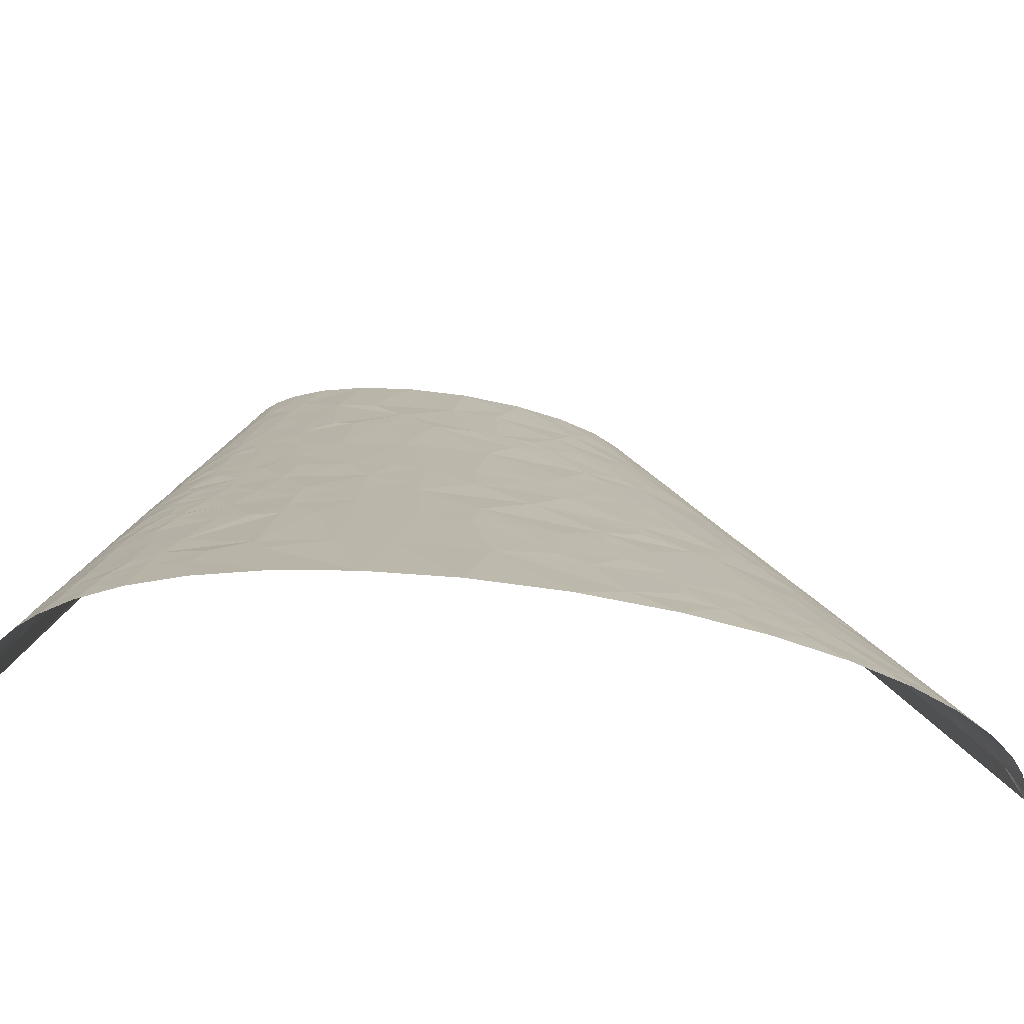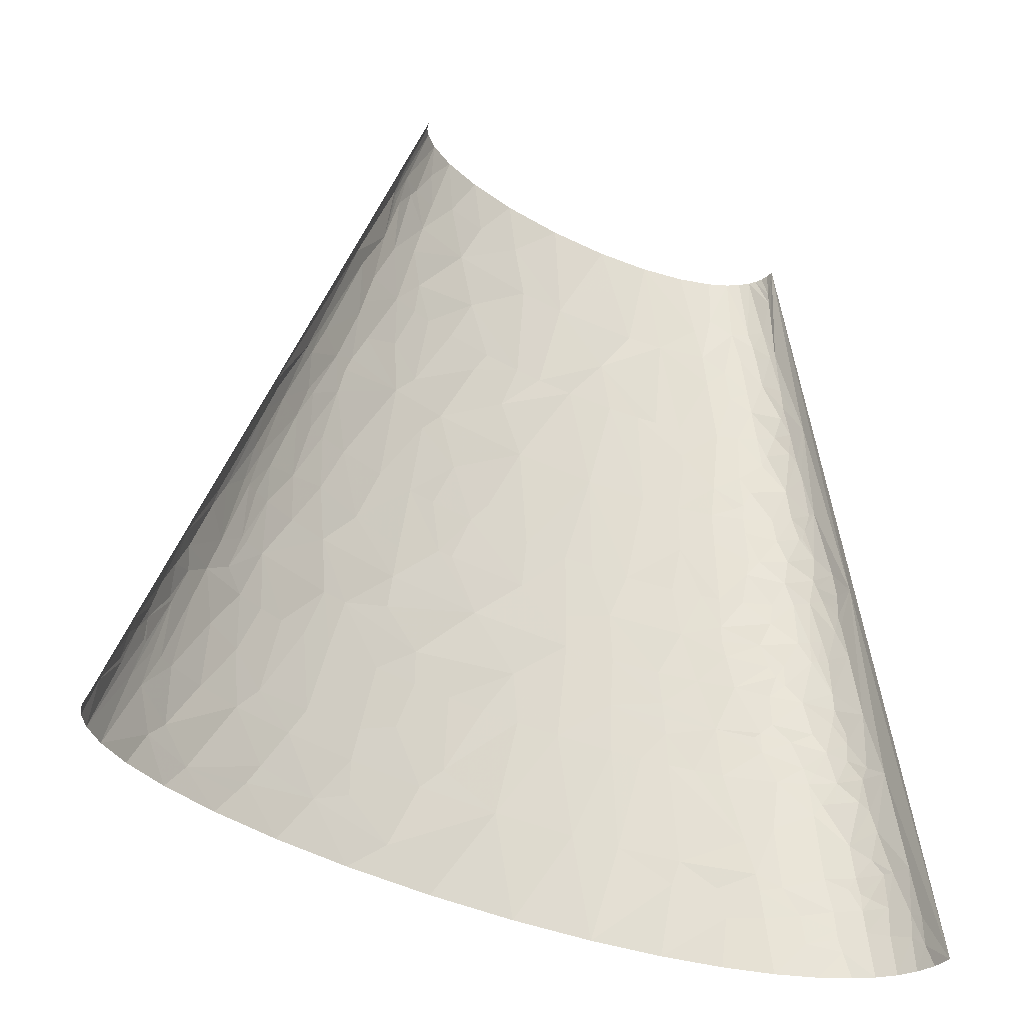
<metadata>
{"format":"obj","ext":"obj","renderer":"f3d","projection":"perspective","resolution":1024,"background":"white","views":[{"elev":-71.0,"azim":-5.9,"up":"+Y"},{"elev":-35.8,"azim":147.7,"up":"+Y"}]}
</metadata>
<code>
v 135.8 138.9 72.25
v 110.9 119 76.83
v 134.7 119 74.52
v 97.32 178.5 71.78
v 67.93 148.8 76.19
v 161.2 119 70.99
v 187.1 148.8 62.75
v 158.1 158.7 66.9
v -84.42 307.5 41.81
v -100.7 297.5 34.28
v -84.35 297.5 43.05
v -88.2 317.4 38.75
v -94.32 337.2 32.4
v -106.8 317.4 25.79
v -78.27 304.2 44.74
v -65.7 317.4 47.6
v -64.59 297.5 50.03
v -81.63 327.3 40.6
v -67.17 357.1 42.81
v -80.2 357.1 37.54
v -42.16 297.5 55.35
v -17.78 297.5 59.09
v -45.27 327.3 51.82
v -66.46 277.7 51.57
v -43.94 267.8 57.89
v 275 94.22 43.71
v 290.7 99.18 34.25
v 284.2 119 33.27
v 274.5 59.51 50.44
v 295.4 59.51 40.89
v 258.6 119 46.11
v 255.1 89.26 52.61
v -84.75 391.8 30.31
v -87.5 376.9 30.79
v -75.02 386.8 36.21
v -92.38 396.7 23.64
v -80.34 416.6 29.39
v 324.9 59.51 18.2
v 331.9 39.67 18.85
v 330.6 52.9 13.23
v 330.1 39.67 21.09
v 329.5 59.51 10.46
v 317.8 59.51 25.81
v 319 69.43 20.79
v 315.9 59.51 27.42
v 306.3 89.26 25.72
v 304 89.26 27.66
v 319.2 74.39 18.3
v 93.28 252.9 64.46
v 120.2 267.8 60.05
v 72.53 297.5 61.37
v 63.94 238 67.62
v 104.9 238 64.99
v 269.6 128.9 39.18
v 260.1 148.8 39.7
v 247.9 148.8 45.04
v 263.8 148.8 37.87
v 278.1 138.9 32.09
v -71.3 406.7 35.43
v -60.17 396.7 40.8
v -56.79 416.6 39.74
v 297.3 109.1 26.84
v 301.3 119 19.39
v 186.5 203.3 55.78
v 150.2 238 58.87
v 154.4 198.4 62.86
v 207.6 178.5 53.76
v 214 208.3 47.37
v 201 238 46.88
v 173.1 238 54.3
v 156.4 178.5 64.87
v 315.6 89.26 15.38
v 307.5 119 9.775
v 308.3 104.1 17.69
v -74.85 436.4 29.78
v -86.5 426.5 23.22
v -61.12 446.3 34.92
v -70.94 476.1 26.41
v 294.1 138.9 18.93
v 235.1 203.3 40.34
v 227.7 238 36.9
v 217.9 238 41.02
v 250.5 178.5 38.24
v 253 198.4 32.6
v 239.6 238 30.89
v 230.8 178.5 46.39
v 290.5 148.8 18.7
v 146.1 282.7 54.24
v 168.2 297.5 47.49
v 133.1 297.5 54.76
v 282.9 165.3 20.04
v 267.6 198.4 22.48
v 270.1 178.5 26.69
v 266.8 218.2 15.33
v 288.5 158.7 16.55
v 263.6 238 8.405
v 111 342.2 53
v 102.3 357.1 52.5
v 78.43 357.1 54.94
v 88.61 327.3 57.16
v 130.8 357.1 48.03
v 155 312.4 48.66
v 173.2 327.3 41.84
v 149.4 357.1 44.03
v 159.6 376.9 38.45
v 128.7 416.6 40.97
v 117.2 386.8 46.91
v 161.1 357.1 40.96
v 176 357.1 36.25
v 167.3 396.7 32.74
v 115.2 446.3 40.05
v 86.41 446.3 44.69
v 123.6 476.1 34.22
v 93.36 476.1 40.38
v 140.2 446.3 33.86
v 177.3 429.8 21.39
v 162.7 416.6 31.03
v 183.9 386.8 27.53
v 186.4 416.6 18.95
v 183.6 436.4 14.94
v 172.7 436.4 22.53
v 163 476.1 18.65
v 157.6 436.4 29.54
v 161.5 456.2 24.05
v 147.1 476.1 26.64
v -70.52 47.11 73.98
v -96.27 49.59 66.79
v -99.16 33.06 67.65
v -76.29 29.75 74.37
v -42.3 44.63 79.52
v -46.91 59.51 77.37
v -94.07 59.51 66.42
v -123.1 248 23.43
v -130.6 238 13.33
v -125.9 238 22.19
v -120.7 238 28.49
v -121.6 252.9 24.03
v -108.4 252.9 36.08
v -109.4 267.8 32.88
v -121 267.8 20.79
v 242.2 14.88 67.63
v 213.5 0 76.05
v 253.7 0 66.68
v 275.1 14.88 57.82
v 236.5 22.32 68.06
v 192.8 29.75 76.26
v -116.3 287.6 21.87
v -117.2 297.5 17.58
v -118.8 297.5 14.39
v -110.3 297.5 26.48
v -115.6 282.7 23.98
v 228.9 34.71 68.22
v 214 59.51 68.39
v 249.4 59.51 59.17
v -114.4 282.7 25.44
v -103.5 282.7 34.71
v 203.9 76.87 68.35
v 212.1 119 60.92
v 194.4 119 64.98
v 236.3 74.39 60.79
v 168.2 79.35 74.47
v 171.7 59.51 76.22
v -83.87 436.4 23.64
v -90.61 436.4 16.52
v -77.56 476.1 21.7
v -82.26 476.1 17.02
v -127.9 252.9 12.79
v -132.6 238 3.57
v -88.47 476.1 0
v -176.9 0 0
v 353.9 0 0
v 176.9 476.1 0
v -153.4 119 12.29
v -144.5 158.7 16.2
v -109.9 357.1 7.266
v -157.9 59.51 26.99
v -160.7 59.51 22.25
v -160.6 39.67 28.85
v -20.57 119 75.45
v -38.8 119 73.01
v -131.7 138.9 37.77
v -140.9 132.2 30.23
v -137 119 36.85
v -7.114 59.51 82.35
v -0.8741 119 77.34
v 23.09 59.51 84.31
v 8.604 0 89.08
v 59.29 0 90.61
v 35.69 119 79.13
v -127.1 211.6 27.51
v -130.2 198.4 26.95
v -126 198.4 31.48
v 74.45 59.51 84.68
v 113.5 0 88.77
v 63.25 119 79.17
v -121.8 211.6 32.8
v -113.2 238 35.08
v -123 198.4 34.18
v -116.2 211.6 37.2
v 321.1 39.67 29.57
v 312.7 39.67 35.56
v 330.9 0 33.99
v 343.1 0 23.48
v 303.6 59.51 36.23
v 326.8 39.67 24.53
v 309.6 59.51 32.32
v 314 59.51 29.01
v 7.923 357.1 55.83
v -12.46 357.1 54.14
v -96.54 416.6 13.14
v 20.73 297.5 61.97
v -7.889 238 65.68
v 16.78 238 67.37
v 37.97 357.1 56.63
v 35.82 238 67.91
v -94.8 416.6 16.13
v -27.33 416.6 46.55
v -42.01 357.1 49.59
v -25.55 357.1 52.47
v 259.6 178.5 33.46
v 265.7 178.5 29.78
v -4.791 416.6 49.36
v -14.62 476.1 42.77
v 18.12 476.1 45.16
v 261.8 198.4 26.98
v 253.1 238 21.64
v 48.36 416.6 50.7
v 55.49 476.1 44.47
v 61.35 357.1 56.02
v 77.45 416.6 48.85
v 242 277.7 17.65
v 260 238 14.45
v 237.5 277.7 21.74
v 232.9 297.5 19.06
v 229.7 297.5 21.72
v 217 357.1 11.64
v 171.5 476.1 11.81
v 191.6 416.6 14.65
v 192.6 416.6 13.6
v 189.4 416.6 16.62
v 186.4 436.4 12.14
v 193.6 416.6 12.54
v 188 436.4 10.16
v 174.8 476.1 7.51
v 188.9 436.4 8.784
v 176.4 476.1 3.878
v 176.8 476.1 1.941
v -172.7 13.22 14.37
v -175.8 0 11.83
v -172 0 22.72
v -169 19.84 20.87
v -165.6 0 32.69
v -171.1 19.84 15.59
v -170.2 29.75 12
v -167.7 33.06 17.94
v -164.6 59.51 12.13
v -150.3 39.67 40.14
v -152.6 26.45 40.69
v -153.4 46.29 35.89
v -149.3 49.59 39.16
v -122.7 19.84 60.2
v -129.2 0 59.66
v -105.1 0 69.32
v -144 52.9 43.01
v -136.9 39.67 50.08
v -132.2 59.51 50.02
v -153.1 69.43 30.86
v -147 59.51 39.33
v -145.9 66.12 39.05
v -143.7 79.35 38.5
v -154.2 85.96 24.76
v -150.8 99.18 25.91
v -109.5 52.9 61.77
v -74.23 0 77.82
v -36.28 0 84.61
v -146.6 105.8 29.8
v -128.2 85.96 48.6
v -147.3 119 25.36
v -148.2 125.6 21.75
v -145.2 123.4 27.04
v -126.2 99.18 47.89
v -130.2 105.8 44.32
v -104.2 89.26 59.59
v -87.11 79.35 66.42
v -55.48 119 70.09
v -73.56 119 66.03
v -140.2 143.3 28.4
v -104.9 99.18 58.16
v -106.1 119 55.32
v -123.1 119 46.82
v -139.8 148.8 27.49
v -126.3 125.6 43.87
v -120.3 128.9 47.05
v -133.7 156.5 32.58
v -134.4 165.3 29.96
v -119.2 171.9 41.41
v -113.6 145.5 48.47
v -133 176.3 28.94
v -137.1 198.4 15.83
v -133.4 218.2 15.63
v -131.8 216 19.74
v -132 224.8 16.06
v -131.5 229.2 15.15
v -109.7 182.9 45.46
v -101.4 175.2 50.55
v -103 156.5 52.12
v -80.4 178.5 57.92
v -68.94 148.8 64.17
v -104.8 188.4 47.29
v -109 196.2 44.03
v -100.7 195.1 48.37
v -95.36 209.4 49
v 167.7 0 83.48
v -56.72 178.5 64.02
v -101.4 224.8 44.25
v -93.66 238 46.24
v -101.8 238 42.25
v -84.68 238 49.91
v 0.5591 148.8 74.69
v 125.5 59.51 81.75
v 170.7 39.67 78.64
v 144.6 89.26 76.59
v -45.67 208.3 63.32
v -39.21 238 61.61
v -58.44 238 57.73
v -30.93 178.5 68.54
v 33.53 158.7 75.35
v -87.06 257.9 46.67
v -70.19 238 54.66
v 86.99 119 78.38
v -88.08 267.8 45.05
v -94.11 267.8 42.27
v -112.9 324 16.04
v 32.47 178.5 73.46
v 302.1 19.84 45.94
v 286.8 0 56.09
v 312.4 0 45
v 3.181 208.3 69.35
v -109.9 337.2 16.77
v 292.4 29.75 48.44
v 33.69 198.4 71.62
v -106.9 343.8 19.49
v -106.3 357.1 16.35
v -99.95 357.1 24.4
v -96.51 343.8 29.79
v -101.9 370.3 19.05
v -102.5 376.9 16.32
v 65.61 208.3 70.47
v 243 119 51.94
v 228.3 119 56.55
v -91.14 357.1 31.45
v -100.5 390.1 15.23
v 343.9 19.84 11.43
v 349.7 0 14.64
v 347.8 13.22 7.685
v 352.9 0 7.181
v 353.6 0 3.593
v 344.7 19.84 9.682
v 202 148.8 59.38
v 116.5 208.3 66.96
v 125.9 208.3 65.86
v 133 238 61.62
v -44.17 337.2 51.08
v -88.64 416.6 23.2
v -92.91 443 9.943
v -90.95 456.2 8.406
v -84.99 476.1 13.19
v -90.08 462.9 7.154
v -88.14 476.1 4.687
v -86.96 476.1 9.081
v -60.22 476.1 31.79
v -40.78 476.1 38.04
v -51.27 436.4 39.31
v 15.34 386.8 53.42
v 211.7 271.1 37.58
v 230.4 257.9 31.45
v 234.3 257.9 29.3
v 208.3 287.6 35.91
v 204.6 297.5 35.65
v 216.8 290.9 31.32
v 194.9 317.4 35.97
v 204.5 327.3 29.78
v 202.1 337.2 28.88
v 197.2 357.1 27.1
v 209.1 357.1 19.56
v 194.2 386.8 21.71
v 198.1 416.6 5.264
v -162 23.14 31.31
v -157 0 41.78
v -141.5 15.43 50.75
v -146.3 0 50
v -139.2 23.14 51.1
v -138.4 28.65 50.76
v -119.5 36.37 59.57
v -124.8 151 40.94
v -97.24 137.8 56.67
v -96.33 150.2 55.58
v -92.8 147.1 57.23
v 143.3 19.84 84.19
v -36.59 138.9 71.46
v -35.51 148.8 70.69
v -33.96 158.7 69.98
v 110.7 74.39 81.41
v -74.85 198.7 57.44
v -72.12 208.8 57.16
v -71.49 218.6 56.33
v 0.2073 178.5 71.9
v -85.6 287.6 43.71
f 1 2 3
f 1 4 5
f 1 5 2
f 1 6 7
f 1 3 6
f 1 8 4
f 1 7 8
f 9 10 11
f 12 10 9
f 12 13 14
f 12 14 10
f 15 9 11
f 15 16 9
f 15 11 17
f 15 17 16
f 18 19 20
f 18 9 16
f 18 13 12
f 18 12 9
f 18 16 19
f 18 20 13
f 21 22 23
f 21 23 16
f 21 24 25
f 21 25 22
f 21 16 17
f 21 17 24
f 26 27 28
f 26 29 30
f 26 31 32
f 26 32 29
f 26 30 27
f 26 28 31
f 33 34 35
f 33 36 34
f 33 37 36
f 38 39 40
f 38 41 39
f 38 40 42
f 38 43 41
f 44 45 43
f 44 46 47
f 44 43 38
f 44 47 45
f 48 46 44
f 48 38 42
f 48 44 38
f 49 50 51
f 49 51 52
f 49 53 50
f 49 52 53
f 54 55 56
f 54 57 55
f 54 58 57
f 54 28 58
f 54 31 28
f 54 56 31
f 59 33 35
f 59 37 33
f 59 35 60
f 59 60 61
f 62 27 47
f 62 28 27
f 62 63 28
f 62 47 46
f 64 65 66
f 64 67 68
f 64 68 69
f 64 70 65
f 64 69 70
f 64 71 67
f 64 66 71
f 72 42 73
f 72 46 48
f 72 48 42
f 74 72 73
f 74 73 63
f 74 63 62
f 74 62 46
f 74 46 72
f 75 76 37
f 75 61 77
f 75 37 59
f 75 59 61
f 75 77 78
f 79 63 73
f 79 58 63
f 80 81 82
f 80 83 84
f 80 84 85
f 80 85 81
f 80 82 68
f 80 86 83
f 80 68 86
f 87 79 73
f 87 58 79
f 88 89 90
f 88 65 70
f 88 90 50
f 88 50 65
f 88 70 89
f 91 92 93
f 91 94 92
f 91 93 58
f 91 58 87
f 95 91 87
f 95 73 96
f 95 94 91
f 95 87 73
f 95 96 94
f 97 98 99
f 97 99 100
f 97 101 98
f 97 100 90
f 102 97 90
f 102 90 89
f 102 103 104
f 102 104 101
f 102 89 103
f 102 101 97
f 105 106 107
f 105 104 108
f 105 107 104
f 105 108 109
f 105 109 110
f 105 110 106
f 111 112 106
f 111 113 114
f 111 114 112
f 111 115 113
f 111 106 115
f 116 117 118
f 116 118 119
f 116 119 120
f 121 116 120
f 121 120 122
f 121 117 116
f 121 123 117
f 124 123 121
f 124 122 125
f 124 121 122
f 124 125 123
f 126 127 128
f 126 129 130
f 126 130 131
f 126 128 129
f 126 132 127
f 126 131 132
f 133 134 135
f 133 135 136
f 137 133 136
f 137 138 139
f 137 136 138
f 140 137 139
f 141 142 143
f 141 143 144
f 145 141 144
f 145 142 141
f 145 146 142
f 147 148 149
f 147 150 148
f 147 149 140
f 147 140 151
f 152 146 145
f 152 153 146
f 152 144 154
f 152 145 144
f 152 154 153
f 155 140 139
f 155 156 150
f 155 139 156
f 155 151 140
f 155 150 147
f 155 147 151
f 157 158 159
f 157 153 160
f 157 160 158
f 157 159 161
f 157 161 162
f 157 162 153
f 163 164 76
f 163 165 166
f 163 78 165
f 163 166 164
f 163 76 75
f 163 75 78
f 167 137 140
f 167 140 149
f 167 134 133
f 167 149 168
f 167 168 134
f 167 133 137
f 168 169 170
f 96 171 172
f 173 168 170
f 174 168 173
f 175 169 168
f 176 177 178
f 131 179 180
f 181 182 183
f 184 185 179
f 184 179 131
f 186 187 188
f 186 184 187
f 186 189 185
f 186 185 184
f 190 191 192
f 193 189 186
f 193 188 194
f 193 186 188
f 193 195 189
f 196 136 190
f 196 197 136
f 196 190 192
f 196 192 198
f 199 197 196
f 199 196 198
f 149 175 168
f 200 201 202
f 200 202 203
f 204 30 201
f 205 200 203
f 206 201 200
f 206 204 201
f 41 205 203
f 207 206 200
f 22 208 209
f 45 207 200
f 210 169 175
f 43 200 205
f 43 205 41
f 43 45 200
f 211 212 213
f 211 208 22
f 211 214 208
f 211 22 212
f 211 215 52
f 211 213 215
f 164 210 216
f 51 211 52
f 51 214 211
f 217 218 219
f 84 83 220
f 84 220 221
f 222 223 217
f 222 224 223
f 225 221 93
f 225 85 84
f 225 226 85
f 225 84 221
f 92 225 93
f 92 226 225
f 89 70 69
f 227 228 224
f 227 229 99
f 227 224 222
f 230 227 99
f 231 226 232
f 231 232 96
f 231 233 226
f 234 233 231
f 234 235 233
f 236 234 231
f 236 231 96
f 120 237 122
f 120 238 239
f 120 119 240
f 120 240 238
f 241 237 120
f 241 239 242
f 241 120 239
f 243 244 237
f 243 237 241
f 243 241 242
f 245 243 242
f 245 246 244
f 245 247 246
f 245 172 247
f 245 244 243
f 248 170 249
f 248 249 250
f 251 250 252
f 251 253 248
f 251 248 250
f 254 248 253
f 254 170 248
f 255 254 253
f 255 253 251
f 255 178 177
f 256 170 254
f 256 255 177
f 256 173 170
f 256 254 255
f 257 178 258
f 259 176 178
f 259 178 257
f 260 259 257
f 260 176 259
f 261 262 263
f 264 257 265
f 264 260 257
f 264 265 266
f 267 177 176
f 268 260 264
f 268 176 260
f 268 264 266
f 268 267 176
f 269 270 267
f 269 268 266
f 269 267 268
f 269 266 270
f 271 256 177
f 271 173 256
f 271 177 267
f 271 267 270
f 128 261 263
f 272 271 270
f 272 173 271
f 273 266 265
f 129 263 274
f 129 274 275
f 129 128 263
f 276 272 270
f 277 270 266
f 278 173 272
f 278 272 276
f 278 276 183
f 279 174 173
f 279 173 278
f 132 273 127
f 280 278 183
f 280 279 278
f 280 182 279
f 280 183 182
f 281 270 277
f 282 183 276
f 282 270 281
f 282 276 270
f 283 273 132
f 283 277 266
f 283 281 277
f 283 266 273
f 284 180 285
f 284 283 132
f 284 285 286
f 284 131 180
f 284 132 131
f 287 279 182
f 287 174 279
f 287 182 181
f 288 286 289
f 288 283 284
f 288 289 281
f 288 281 283
f 288 284 286
f 290 281 289
f 290 183 282
f 290 282 281
f 291 174 287
f 292 183 290
f 292 181 183
f 293 292 290
f 293 181 292
f 293 290 289
f 294 291 287
f 294 287 181
f 295 291 294
f 295 174 291
f 295 294 296
f 297 181 293
f 298 192 191
f 298 296 198
f 298 295 296
f 298 174 295
f 298 198 192
f 299 174 298
f 299 298 191
f 299 168 174
f 300 168 299
f 301 191 190
f 301 190 136
f 301 300 299
f 301 299 191
f 301 136 135
f 302 168 300
f 302 301 135
f 302 300 301
f 303 168 302
f 303 302 135
f 303 135 134
f 303 134 168
f 304 198 296
f 305 296 306
f 305 304 296
f 305 306 307
f 308 286 285
f 309 304 305
f 309 305 307
f 310 304 309
f 310 199 198
f 310 198 304
f 311 309 307
f 311 310 309
f 312 199 310
f 312 310 311
f 146 313 142
f 314 307 308
f 315 316 317
f 315 199 312
f 315 197 199
f 315 318 316
f 315 317 197
f 319 179 185
f 319 185 189
f 162 146 153
f 162 320 321
f 162 321 146
f 322 3 2
f 322 6 3
f 323 324 325
f 323 212 324
f 323 314 326
f 161 159 6
f 161 6 322
f 161 320 162
f 161 322 320
f 327 319 189
f 328 317 316
f 328 318 329
f 328 316 318
f 150 14 148
f 150 10 14
f 5 327 189
f 5 195 330
f 5 189 195
f 5 330 2
f 331 332 328
f 333 149 148
f 333 175 149
f 333 148 14
f 334 5 4
f 334 327 5
f 335 202 201
f 335 336 337
f 335 337 202
f 338 213 212
f 338 212 323
f 338 215 213
f 338 323 326
f 339 175 333
f 339 333 14
f 340 335 201
f 340 201 30
f 341 215 338
f 24 328 329
f 24 331 328
f 342 339 14
f 343 175 339
f 343 339 342
f 343 342 344
f 25 329 325
f 25 325 324
f 25 24 329
f 25 324 212
f 25 212 22
f 29 154 340
f 29 340 30
f 345 342 14
f 345 344 342
f 345 14 13
f 346 343 344
f 347 175 343
f 347 343 346
f 347 346 36
f 348 341 334
f 348 215 341
f 348 52 215
f 348 334 4
f 348 53 52
f 32 31 349
f 32 154 29
f 32 349 350
f 351 344 345
f 351 345 13
f 351 13 20
f 352 36 216
f 352 175 347
f 352 347 36
f 352 216 210
f 352 210 175
f 7 6 159
f 353 203 354
f 353 41 203
f 353 39 41
f 355 354 356
f 355 356 357
f 355 357 171
f 355 353 354
f 358 355 171
f 358 39 353
f 358 353 355
f 34 346 344
f 34 351 20
f 34 36 346
f 34 344 351
f 71 7 67
f 71 4 8
f 71 8 7
f 359 67 7
f 359 159 158
f 359 158 350
f 359 7 159
f 23 22 209
f 360 348 4
f 360 53 348
f 361 360 4
f 361 53 360
f 361 362 53
f 361 65 362
f 361 4 71
f 363 16 23
f 363 23 209
f 363 218 19
f 363 219 218
f 363 209 219
f 363 19 16
f 66 361 71
f 66 65 361
f 27 30 204
f 40 39 358
f 35 34 20
f 35 20 19
f 364 216 36
f 364 36 37
f 365 169 210
f 365 210 164
f 47 27 204
f 47 206 207
f 47 204 206
f 47 207 45
f 366 169 365
f 366 365 164
f 366 166 367
f 366 164 166
f 42 358 171
f 42 40 358
f 76 164 216
f 76 216 364
f 76 364 37
f 368 169 366
f 368 369 169
f 368 370 369
f 368 367 370
f 368 366 367
f 56 349 31
f 56 350 349
f 56 67 359
f 56 359 350
f 60 19 218
f 60 218 217
f 60 35 19
f 55 83 56
f 57 220 83
f 57 221 220
f 57 83 55
f 86 67 56
f 86 56 83
f 58 221 57
f 58 28 63
f 58 93 221
f 61 60 217
f 50 90 51
f 50 53 362
f 50 362 65
f 68 82 69
f 68 67 86
f 77 371 78
f 77 372 371
f 73 42 171
f 73 171 96
f 373 77 61
f 373 217 223
f 373 223 372
f 373 61 217
f 373 372 77
f 100 229 214
f 100 99 229
f 100 51 90
f 100 214 51
f 374 217 219
f 374 208 214
f 374 219 209
f 374 214 229
f 374 209 208
f 374 229 227
f 374 227 222
f 374 222 217
f 375 69 82
f 375 82 81
f 375 89 69
f 376 81 85
f 376 375 81
f 94 226 92
f 94 232 226
f 94 96 232
f 377 85 226
f 377 376 85
f 377 226 233
f 378 89 375
f 379 89 378
f 103 108 104
f 103 109 108
f 380 376 377
f 380 377 233
f 380 378 375
f 380 379 378
f 380 233 235
f 380 375 376
f 381 109 103
f 381 103 89
f 381 89 379
f 107 230 99
f 107 99 98
f 107 101 104
f 107 106 230
f 107 98 101
f 382 379 380
f 382 380 235
f 382 381 379
f 383 109 381
f 383 381 382
f 383 384 109
f 112 114 228
f 112 228 227
f 112 227 230
f 112 230 106
f 118 109 384
f 118 110 109
f 385 383 382
f 385 384 383
f 385 235 234
f 385 382 235
f 385 234 236
f 117 110 118
f 117 106 110
f 115 125 113
f 115 106 117
f 386 384 385
f 386 119 118
f 386 385 236
f 386 239 238
f 386 118 384
f 386 240 119
f 386 238 240
f 386 236 242
f 386 242 239
f 123 125 115
f 123 115 117
f 387 172 245
f 387 96 172
f 387 236 96
f 387 245 242
f 387 242 236
f 388 252 389
f 388 251 252
f 388 255 251
f 388 178 255
f 388 389 258
f 388 258 178
f 390 389 391
f 390 391 262
f 390 258 389
f 390 262 261
f 392 258 390
f 392 390 261
f 393 265 257
f 393 258 392
f 393 392 261
f 393 257 258
f 394 261 128
f 394 265 393
f 394 128 127
f 394 127 273
f 394 393 261
f 394 273 265
f 130 275 187
f 130 187 184
f 130 129 275
f 130 184 131
f 395 306 296
f 395 181 297
f 395 294 181
f 395 296 294
f 395 297 306
f 396 293 289
f 396 286 308
f 396 297 293
f 396 289 286
f 397 307 306
f 397 306 297
f 397 308 307
f 397 297 396
f 398 396 308
f 398 308 397
f 398 397 396
f 399 194 313
f 399 320 193
f 399 193 194
f 399 321 320
f 399 313 146
f 399 146 321
f 400 285 180
f 400 179 319
f 400 180 179
f 400 308 285
f 401 308 400
f 401 400 319
f 402 326 314
f 402 314 308
f 402 401 319
f 402 308 401
f 403 195 193
f 403 193 320
f 403 330 195
f 403 322 2
f 403 320 322
f 403 2 330
f 404 314 323
f 404 311 307
f 404 312 311
f 404 307 314
f 405 312 404
f 405 404 323
f 138 328 332
f 138 136 197
f 138 317 328
f 138 197 317
f 406 325 329
f 406 405 323
f 406 329 318
f 406 312 405
f 406 315 312
f 406 318 315
f 406 323 325
f 139 138 332
f 407 334 341
f 407 327 334
f 407 341 338
f 407 402 319
f 407 326 402
f 407 338 326
f 407 319 327
f 144 335 340
f 144 143 336
f 144 340 154
f 144 336 335
f 156 139 332
f 156 10 150
f 408 332 331
f 408 10 156
f 408 331 24
f 408 156 332
f 408 24 17
f 160 350 158
f 160 153 154
f 160 32 350
f 160 154 32
f 11 408 17
f 11 10 408

</code>
